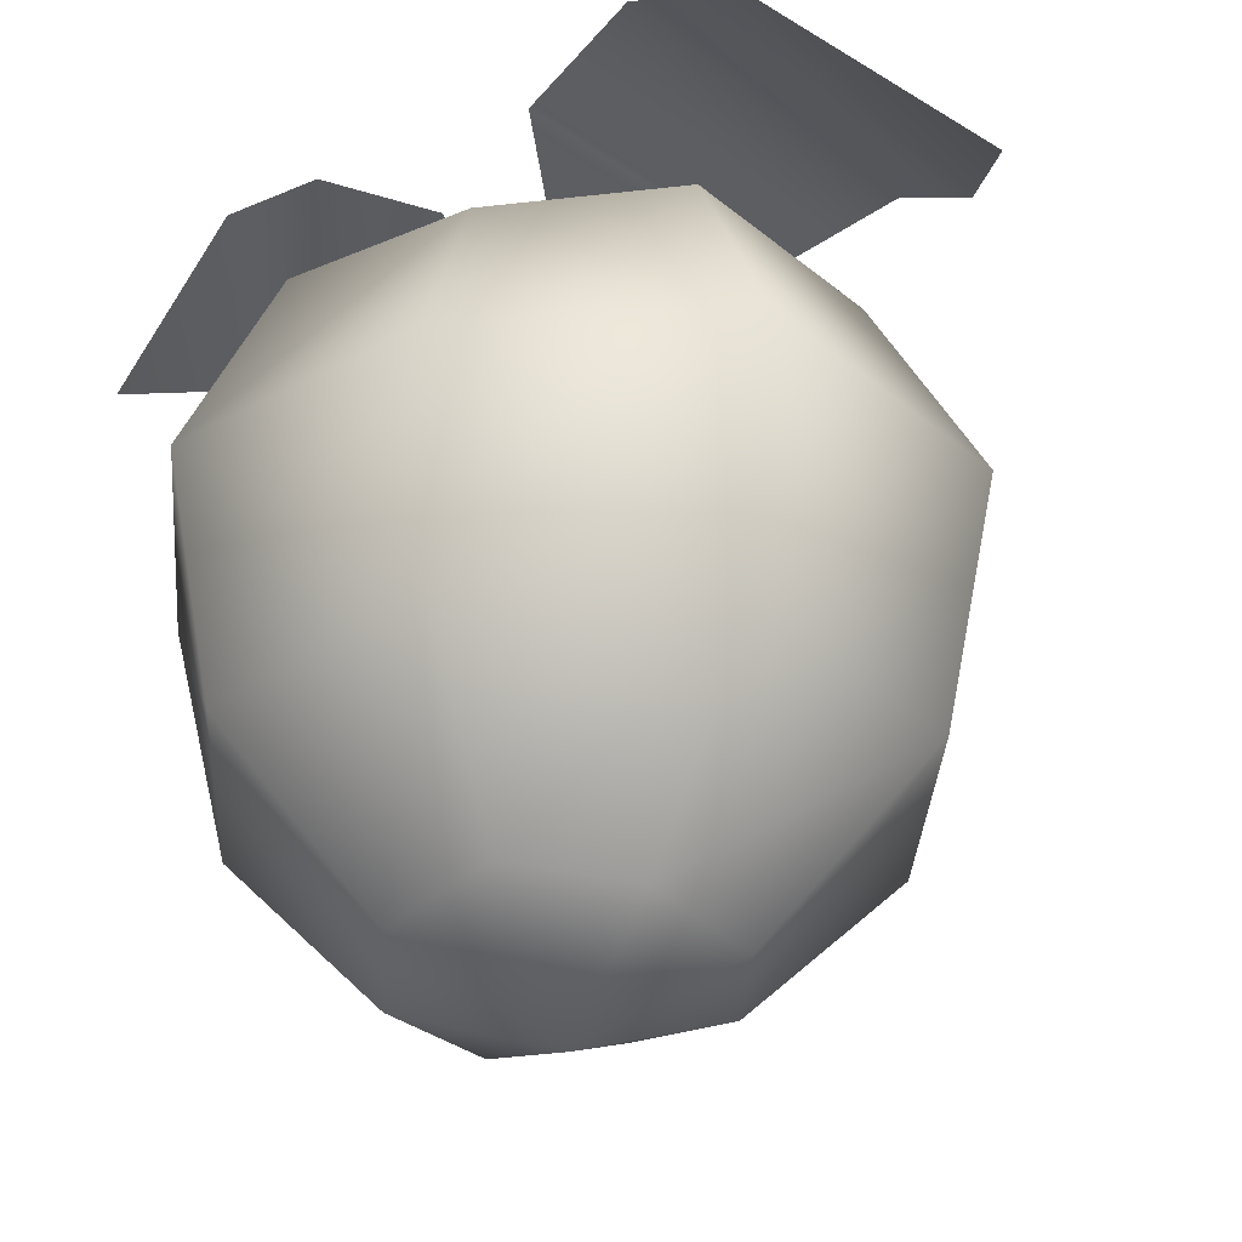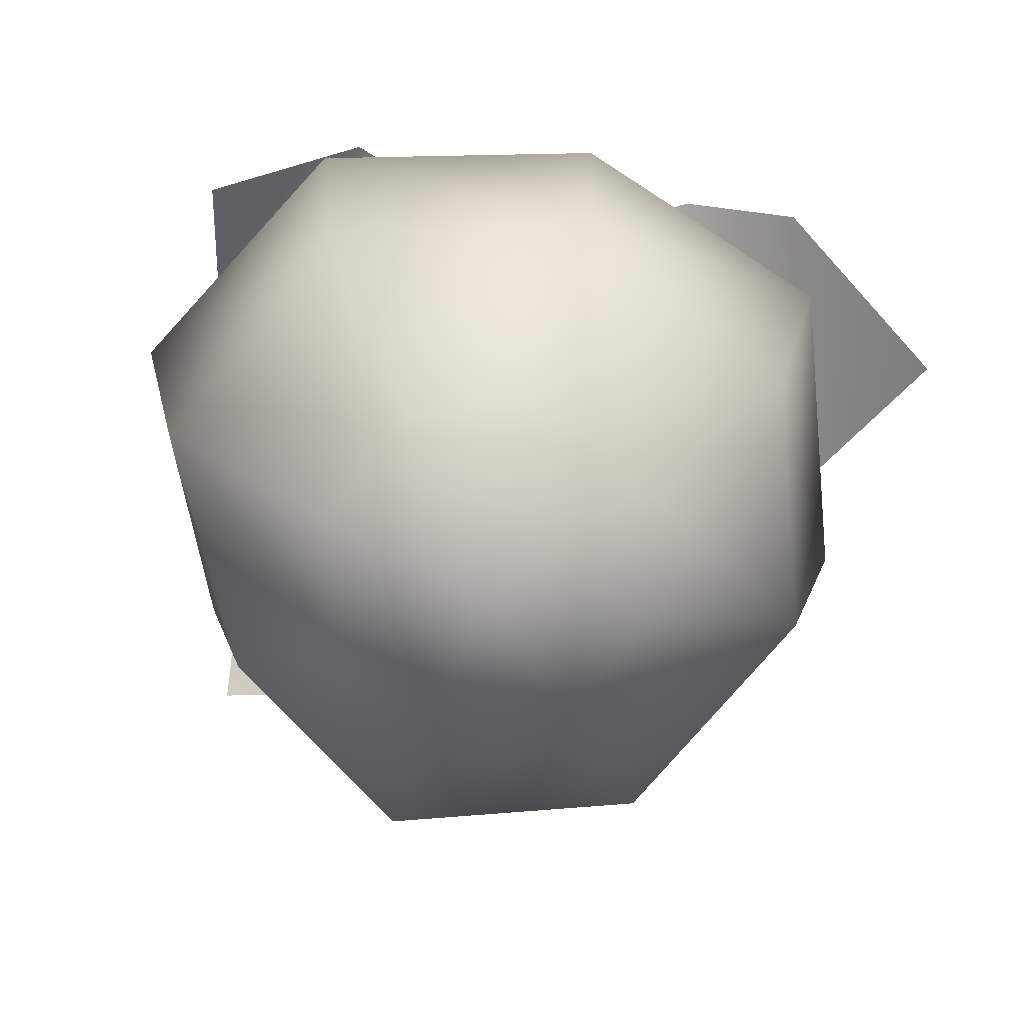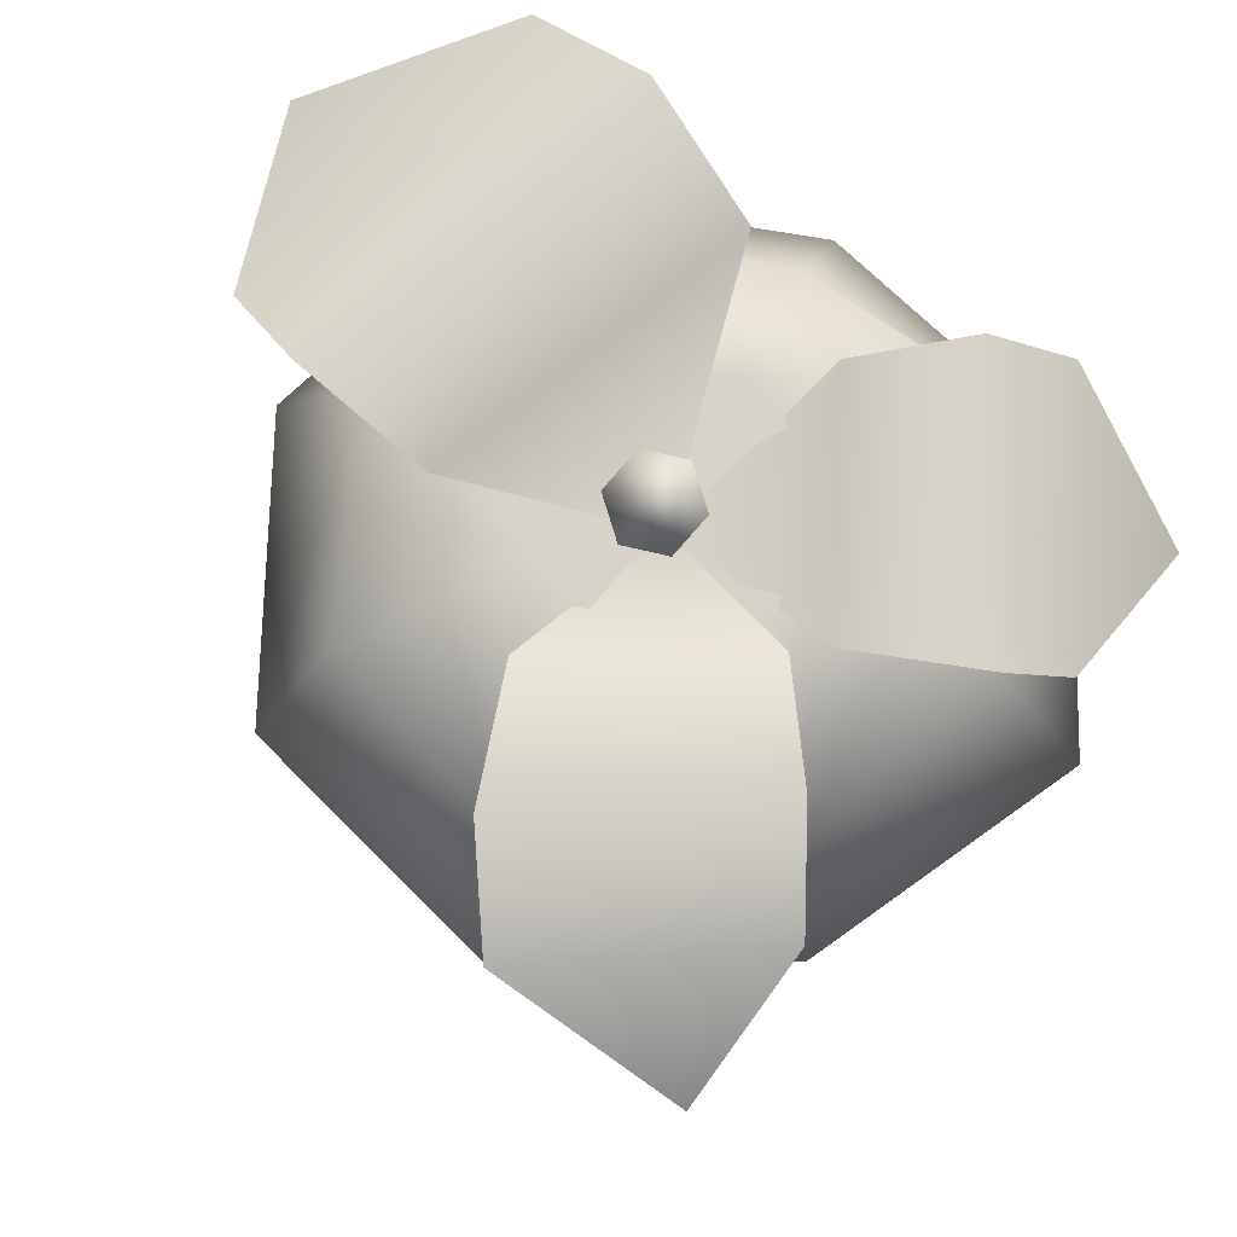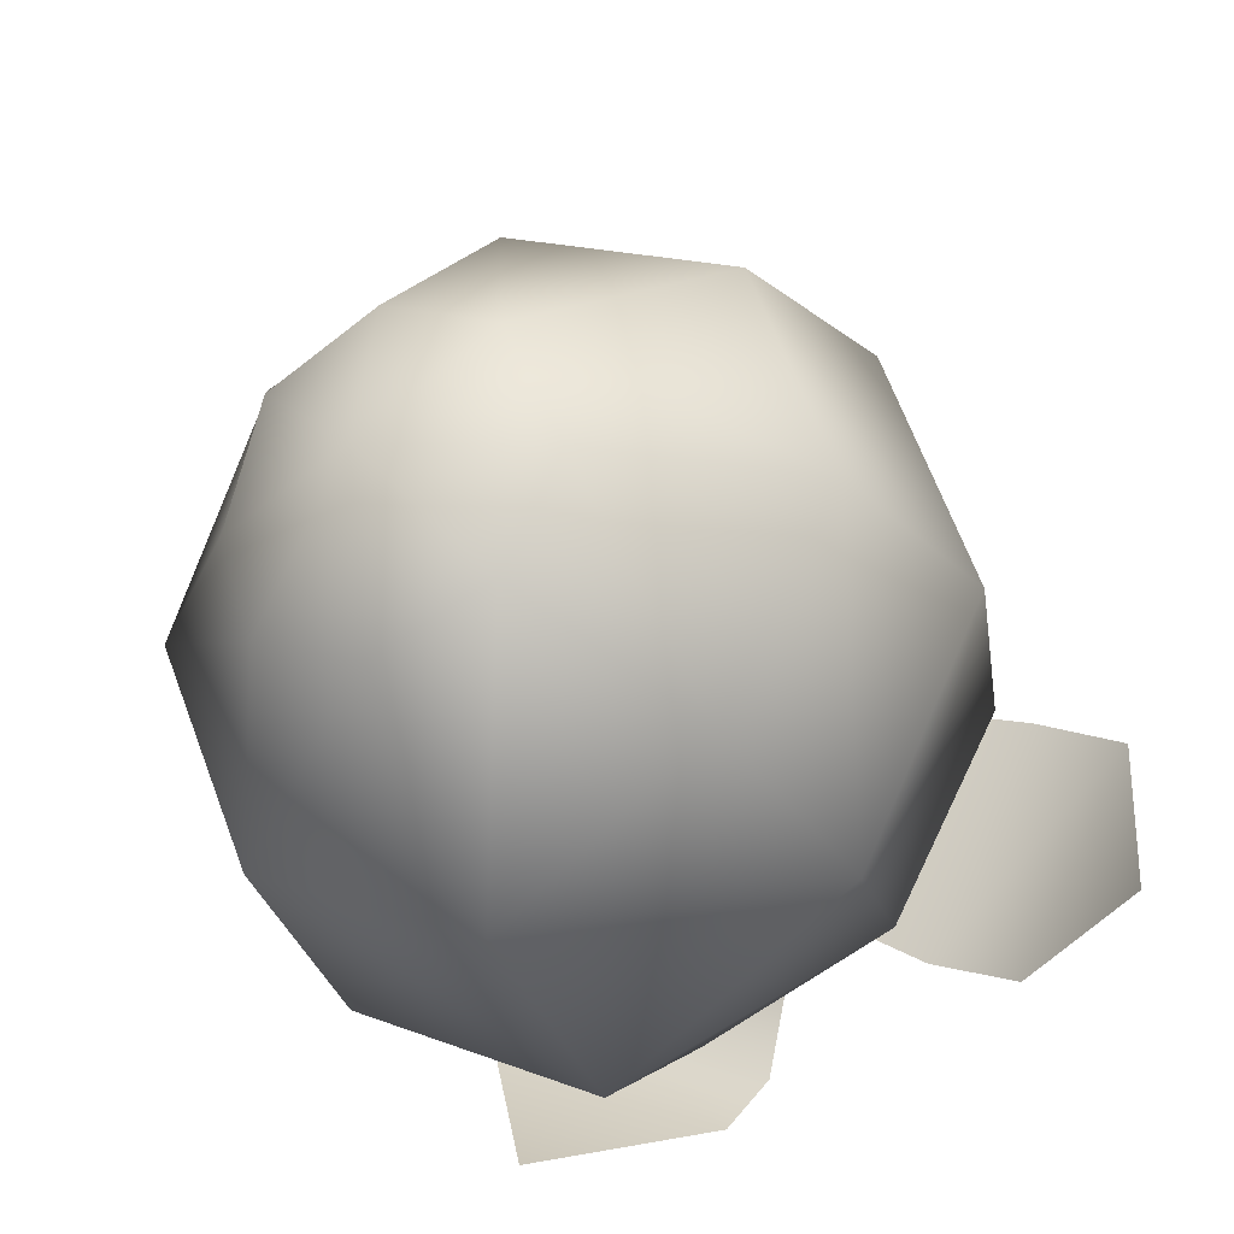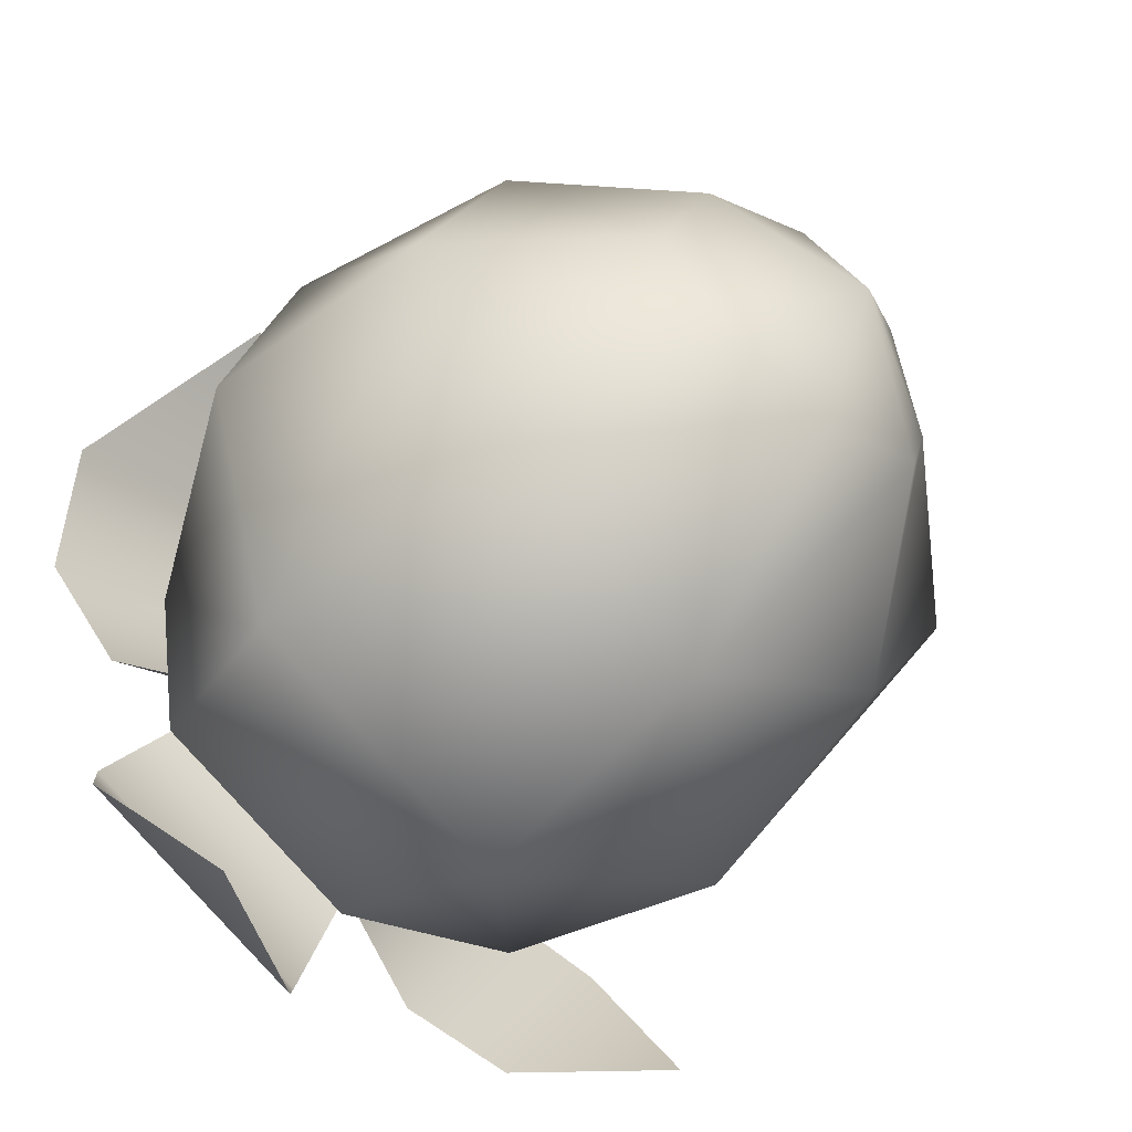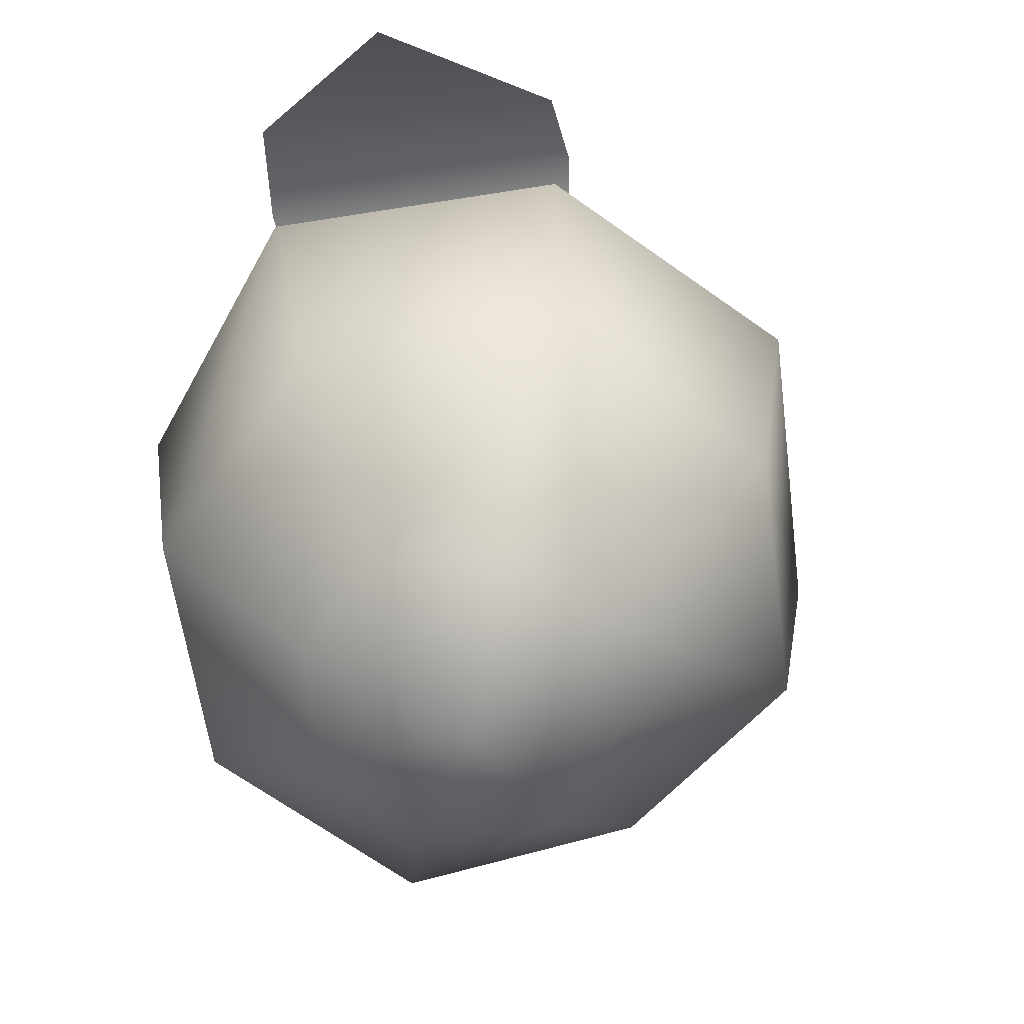
<metadata>
{"format":"obj","ext":"obj","renderer":"f3d","projection":"perspective","resolution":1024,"background":"white","views":[{"elev":-32.9,"azim":-70.6,"up":"+Y"},{"elev":-74.6,"azim":-107.6,"up":"+Y"},{"elev":77.4,"azim":114.7,"up":"+Y"},{"elev":-26.5,"azim":25.5,"up":"+Z"},{"elev":-54.2,"azim":-43.0,"up":"+Z"},{"elev":-64.7,"azim":-13.4,"up":"+Y"}]}
</metadata>
<code>
v  -0.0568 4.229 -0.0197
v  -0.0926 3.906 -0.0322
v  -0.0218 4.191 0.1944
v  -0.0698 3.881 0.108
v  0.0535 3.338 -0.0462
v  0.14 3.831 -0.0835
v  0.0668 3.338 0.0232
v  0.1035 4.191 -0.1661
v  0.0122 3.881 -0.1279
v  0.1734 4.114 0.2623
v  0.058 3.831 0.1524
v  0.3337 4.076 0.116
v  0.1629 3.806 0.0566
v  0.2987 4.114 -0.0982
v  0.0133 3.338 0.0695
v  -0.0535 3.338 0.0462
v  -0.0668 3.338 -0.0232
v  -0.0133 3.338 -0.0695
v  2.16 3.331 -1.025
v  1.425 3.826 -1.181
v  2.019 3.826 -0.0888
v  0.9119 4.001 -0.9521
v  1.516 3.993 0.1829
v  0.4012 3.872 -0.6545
v  0.8732 3.872 0.3405
v  -0.825 3.155 -1.943
v  -1.239 3.701 -1.222
v  -0.0172 3.701 -1.728
v  -1.112 3.914 -0.8426
v  0.1297 3.885 -1.45
v  -0.798 3.823 -0.3515
v  0.3037 3.823 -0.7979
v  0.0393 3.363 0.028
v  -1.08 4.062 0.182
v  0.3788 4.062 0.9172
v  -1.445 4.2 0.7874
v  0.212 4.181 1.572
v  -1.598 3.902 1.392
v  0.0028 3.902 1.97
v  -1.074 3.187 2.323
v  1.259 1.101 1.183
v  1.39 2.349 1.39
v  0 2.349 1.966
v  -1.074 3.388 -0.9767
v  -1.201 3.439 -0.0344
v  -0.5972 3.688 0
v  -0.0032 0.1915 0.8182
v  0.0753 1.101 1.674
v  -0.5817 0.261 0.5785
v  0.5972 3.688 0
v  0 3.307 0
v  0.4223 3.688 0.4223
v  -0.4223 3.688 -0.4222
v  -0.4223 3.688 0.4223
v  -1.776 2.333 -0
v  -1.307 2.392 -1.359
v  -1.598 1.131 -0
v  1.273 2.196 -1.226
v  1.127 1.014 -0.9993
v  0.0753 1.101 -1.674
v  0.5754 0.1915 -0.5785
v  -0.0032 0.1915 -0.8182
v  0.0537 -0.0913 -0
v  0.815 0.2855 -0
v  1.7 1.008 0.0054
v  1.888 2.196 0.0085
v  0.9959 3.337 -1.008
v  1.519 3.388 0
v  0.4223 3.688 -0.4222
v  -0.8213 0.355 -0
v  -0.5817 0.261 -0.5785
v  -1.108 1.128 -1.183
v  0 2.349 -1.966
v  0 3.388 -1.421
v  0 3.688 -0.5972
v  -1.39 2.349 1.39
v  -1.108 1.101 1.183
v  0.5754 0.1915 0.5785
v  0 3.388 1.425
v  1.074 3.388 1.074
v  -1.074 3.388 0.98
v  0 3.688 0.5972
g Wumpa
f 1 2 3
f 2 4 3
f 5 6 7
f 8 9 1
f 9 2 1
f 3 4 10
f 4 11 10
f 10 11 12
f 11 13 12
f 12 13 14
f 13 6 14
f 14 6 8
f 6 9 8
f 6 13 7
f 7 13 15
f 13 11 15
f 15 11 16
f 11 4 16
f 16 4 17
f 4 2 17
f 17 2 18
f 2 9 18
f 18 9 5
f 9 6 5
f 14 8 12
f 8 10 12
f 8 1 10
f 1 3 10
f 19 20 21
f 20 22 21
f 21 22 23
f 22 24 23
f 23 24 25
f 26 27 28
f 27 29 28
f 28 29 30
f 29 31 30
f 30 31 32
f 33 34 35
f 34 36 35
f 35 36 37
f 36 38 37
f 37 38 39
f 38 40 39
f 24 33 25
f 31 33 32
f 41 42 43
f 44 45 46
f 47 48 49
f 50 51 52
f 53 46 51
f 46 54 51
f 55 56 57
f 58 59 60
f 59 61 60
f 60 61 62
f 61 63 62
f 63 61 64
f 61 59 64
f 64 59 65
f 59 58 65
f 65 58 66
f 58 67 66
f 66 67 68
f 67 69 68
f 68 69 50
f 63 70 71
f 70 57 71
f 71 57 72
f 57 56 72
f 72 56 73
f 56 74 73
f 73 74 67
f 74 75 67
f 67 75 69
f 63 71 62
f 71 72 62
f 62 72 60
f 72 73 60
f 60 73 58
f 73 67 58
f 50 69 51
f 69 75 51
f 51 75 53
f 75 74 53
f 53 74 44
f 74 56 44
f 44 56 45
f 56 55 45
f 45 55 76
f 55 57 76
f 76 57 77
f 57 70 77
f 77 70 49
f 70 63 49
f 49 63 47
f 63 78 47
f 47 78 48
f 78 41 48
f 48 41 43
f 43 42 79
f 42 80 79
f 79 80 52
f 80 68 52
f 52 68 50
f 53 44 46
f 46 45 54
f 45 81 54
f 54 81 82
f 81 79 82
f 82 79 52
f 49 48 77
f 48 43 77
f 77 43 76
f 43 79 76
f 76 79 81
f 63 64 78
f 64 65 78
f 78 65 41
f 65 66 41
f 41 66 42
f 66 68 42
f 42 68 80
f 54 82 51
f 82 52 51
f 45 76 81

</code>
